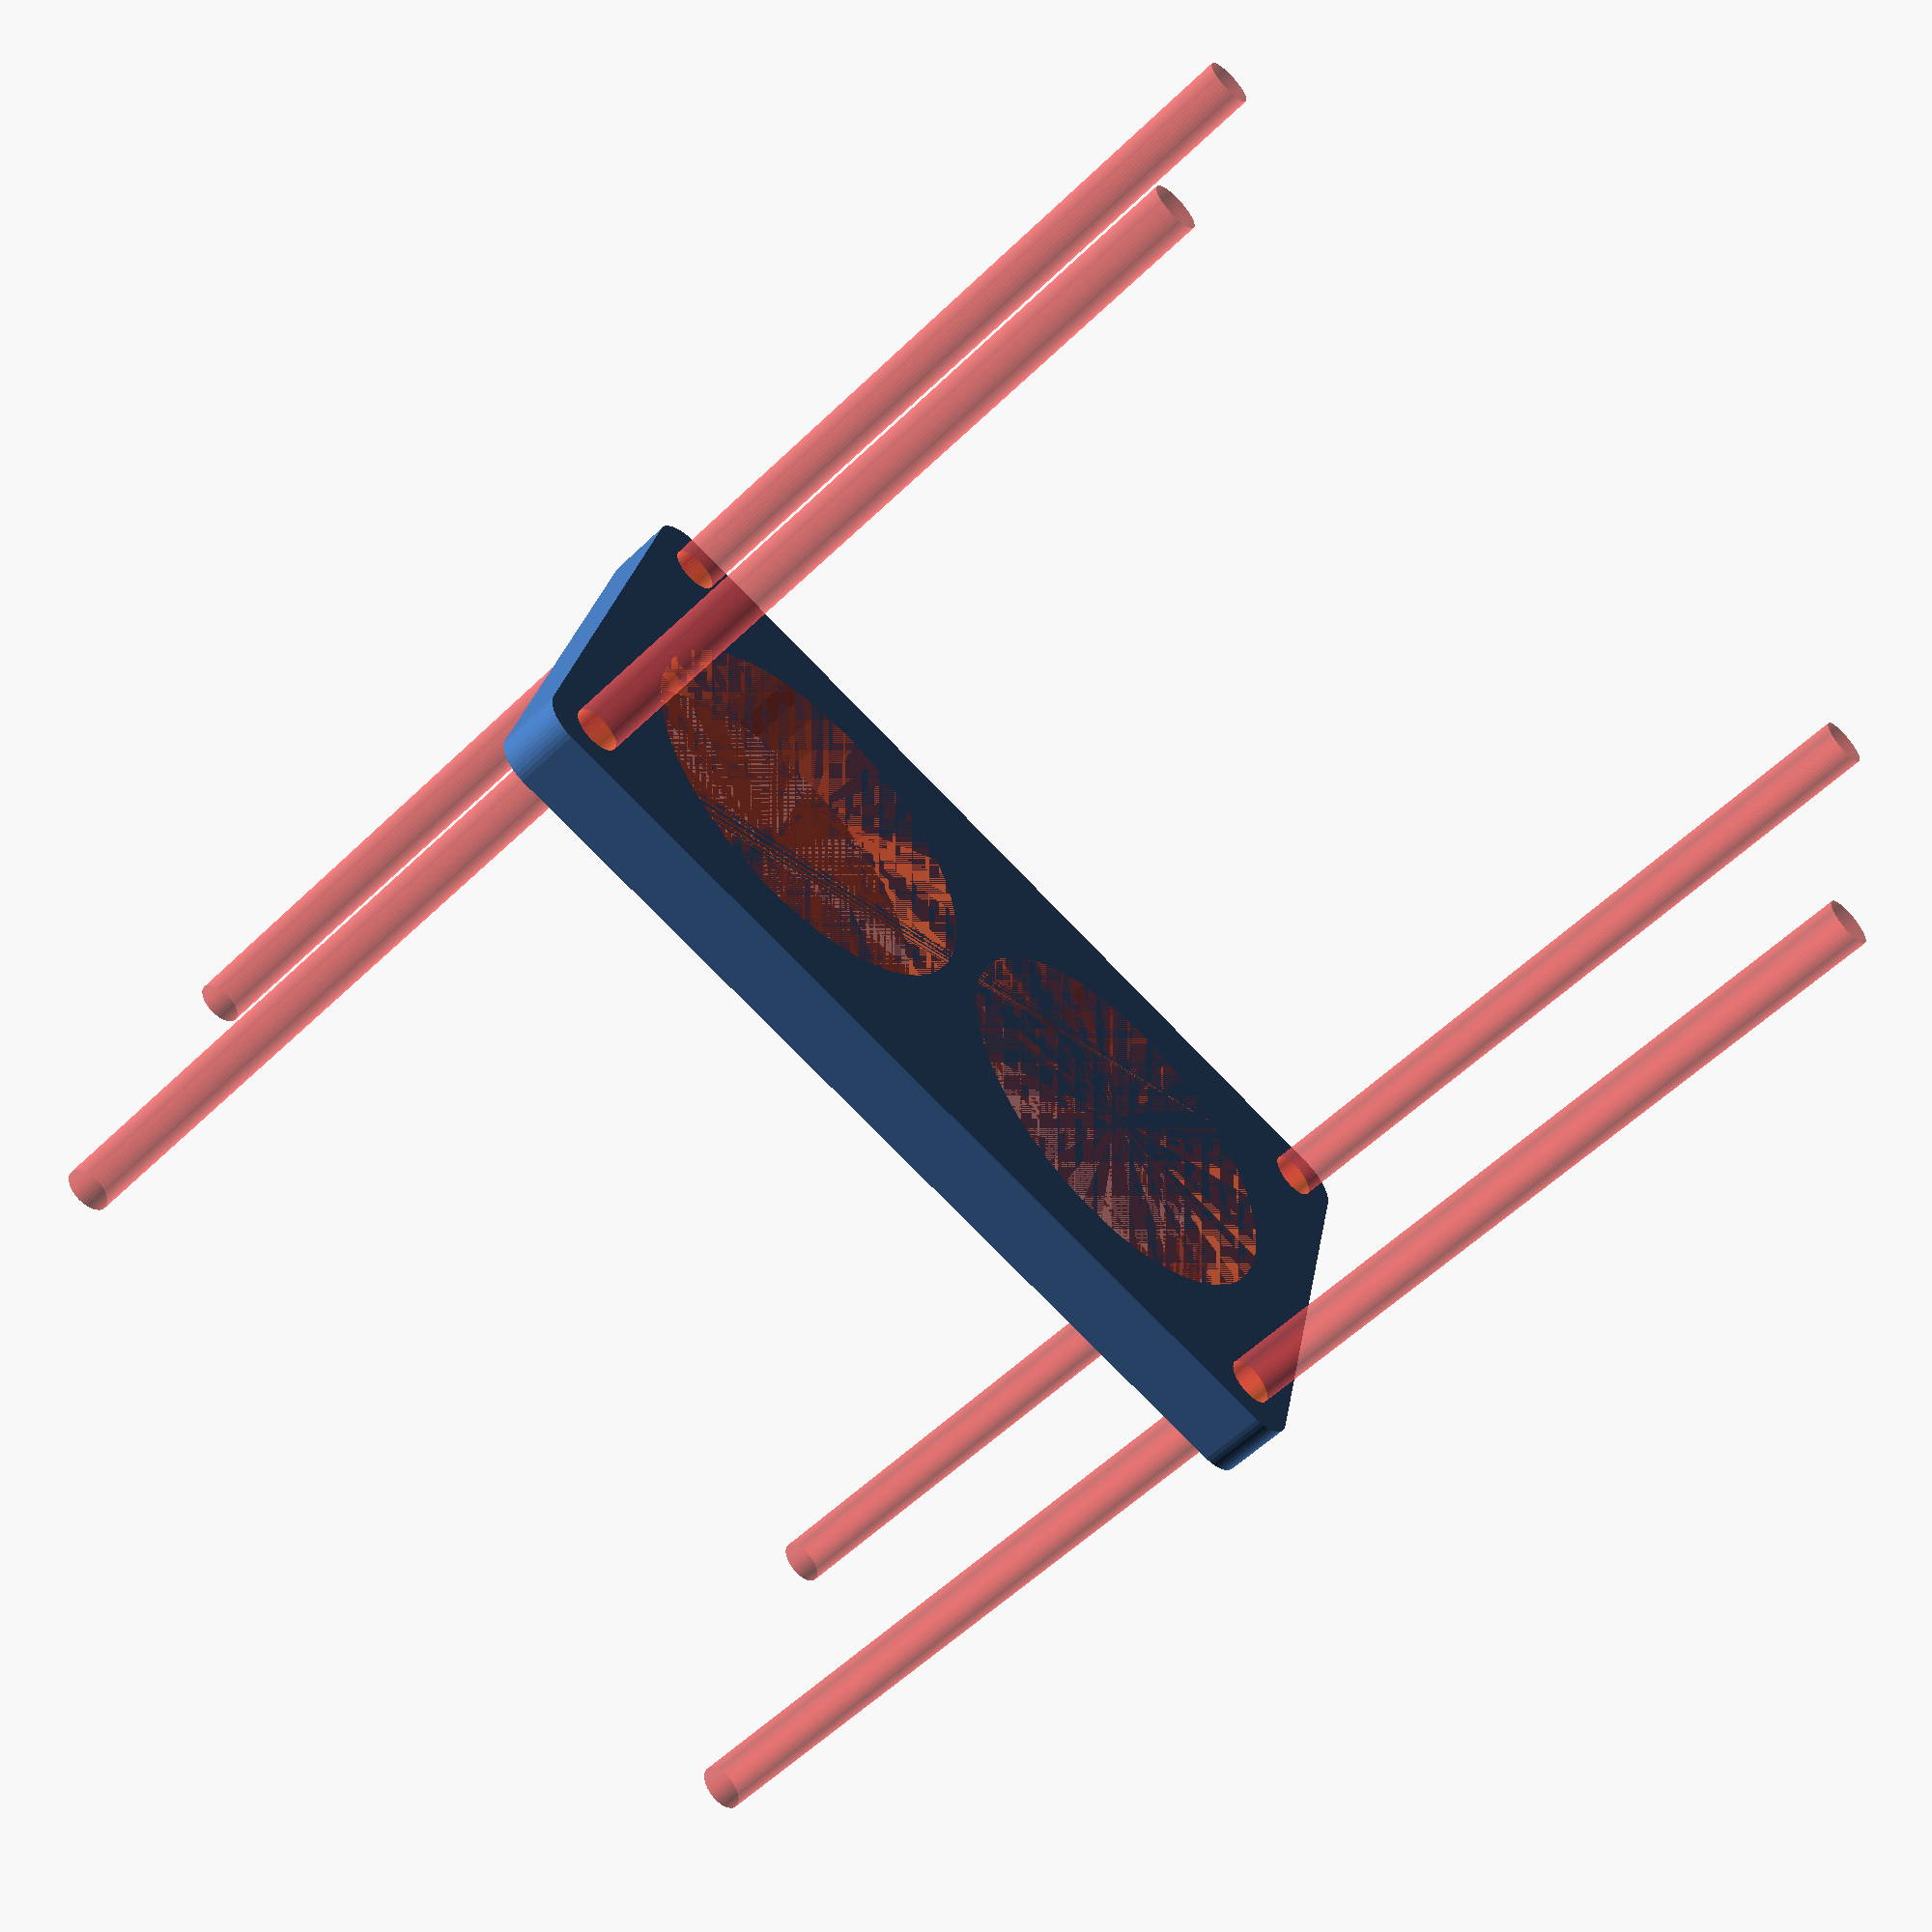
<openscad>
$fn = 50;


difference() {
	union() {
		hull() {
			translate(v = [-62.0000000000, 32.0000000000, 0]) {
				cylinder(h = 9, r = 5);
			}
			translate(v = [62.0000000000, 32.0000000000, 0]) {
				cylinder(h = 9, r = 5);
			}
			translate(v = [-62.0000000000, -32.0000000000, 0]) {
				cylinder(h = 9, r = 5);
			}
			translate(v = [62.0000000000, -32.0000000000, 0]) {
				cylinder(h = 9, r = 5);
			}
		}
	}
	union() {
		#translate(v = [-60.0000000000, -30.0000000000, -100.0000000000]) {
			cylinder(h = 200, r = 3.2500000000);
		}
		#translate(v = [-60.0000000000, 30.0000000000, -100.0000000000]) {
			cylinder(h = 200, r = 3.2500000000);
		}
		#translate(v = [60.0000000000, -30.0000000000, -100.0000000000]) {
			cylinder(h = 200, r = 3.2500000000);
		}
		#translate(v = [60.0000000000, 30.0000000000, -100.0000000000]) {
			cylinder(h = 200, r = 3.2500000000);
		}
		#translate(v = [-29.5000000000, 0, 0]) {
			cylinder(h = 9, r = 27.0000000000);
		}
		#translate(v = [29.5000000000, 0, 0]) {
			cylinder(h = 9, r = 27.0000000000);
		}
	}
}
</openscad>
<views>
elev=56.8 azim=167.5 roll=135.1 proj=p view=wireframe
</views>
